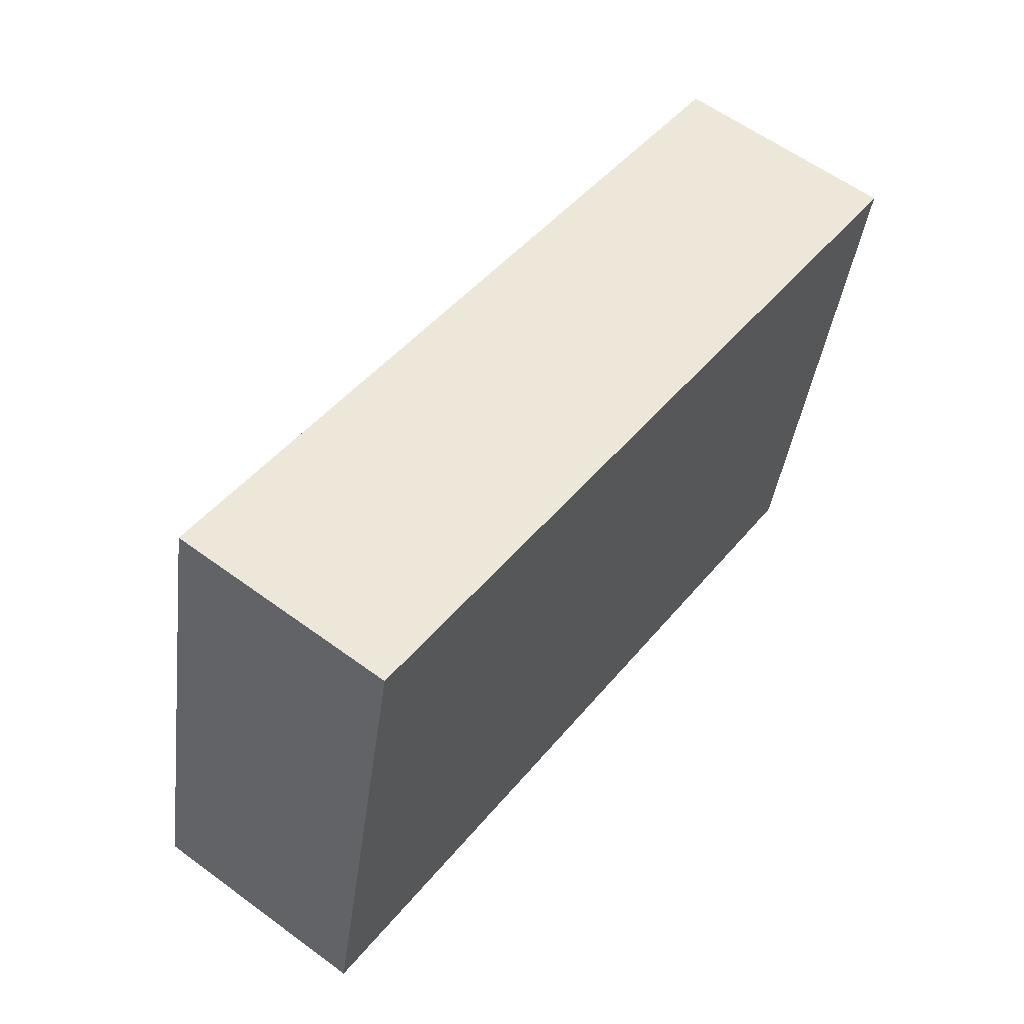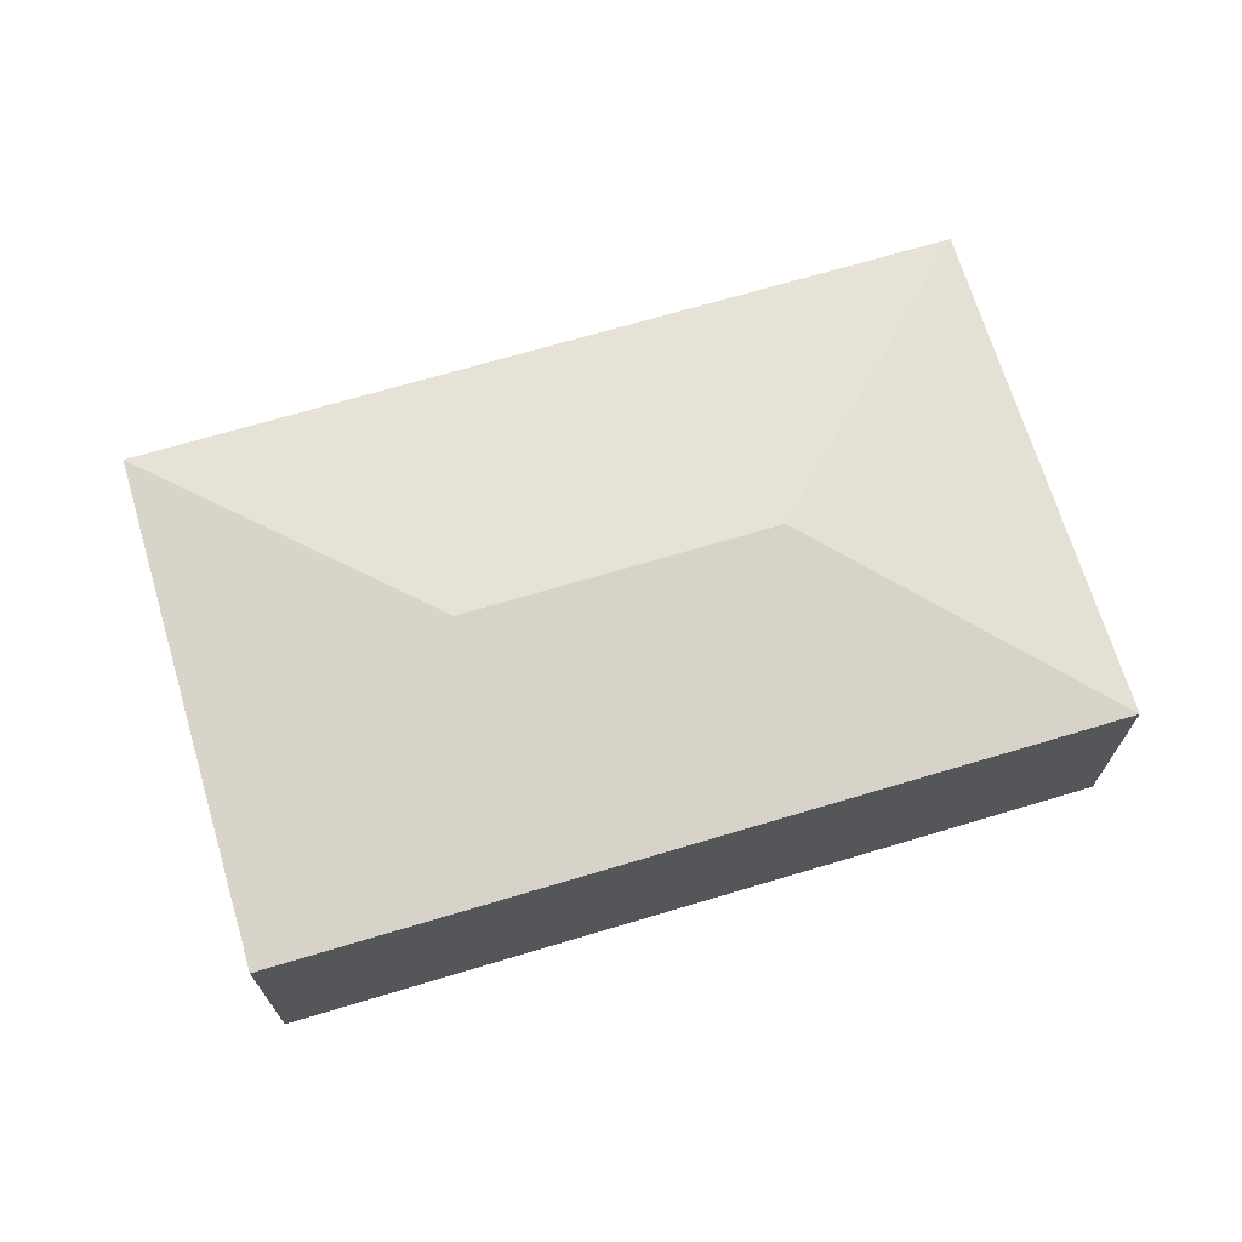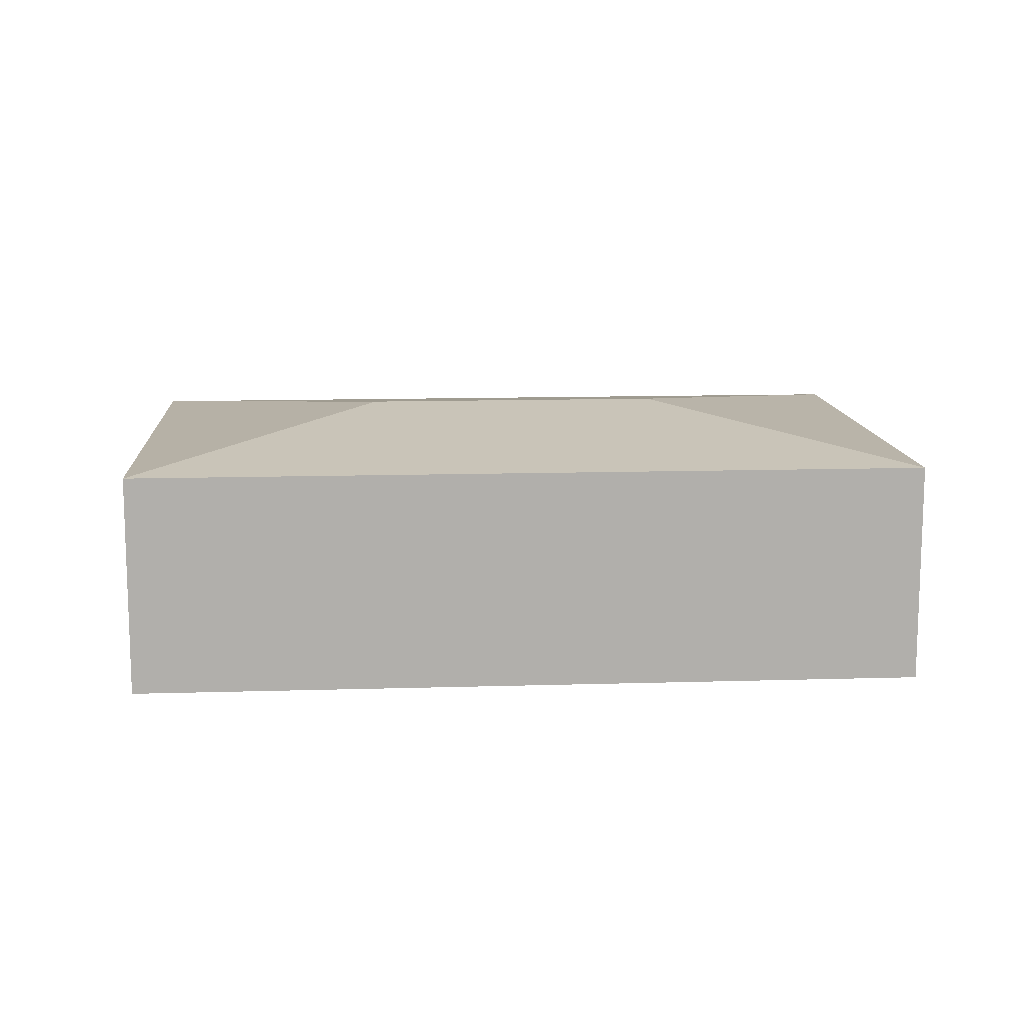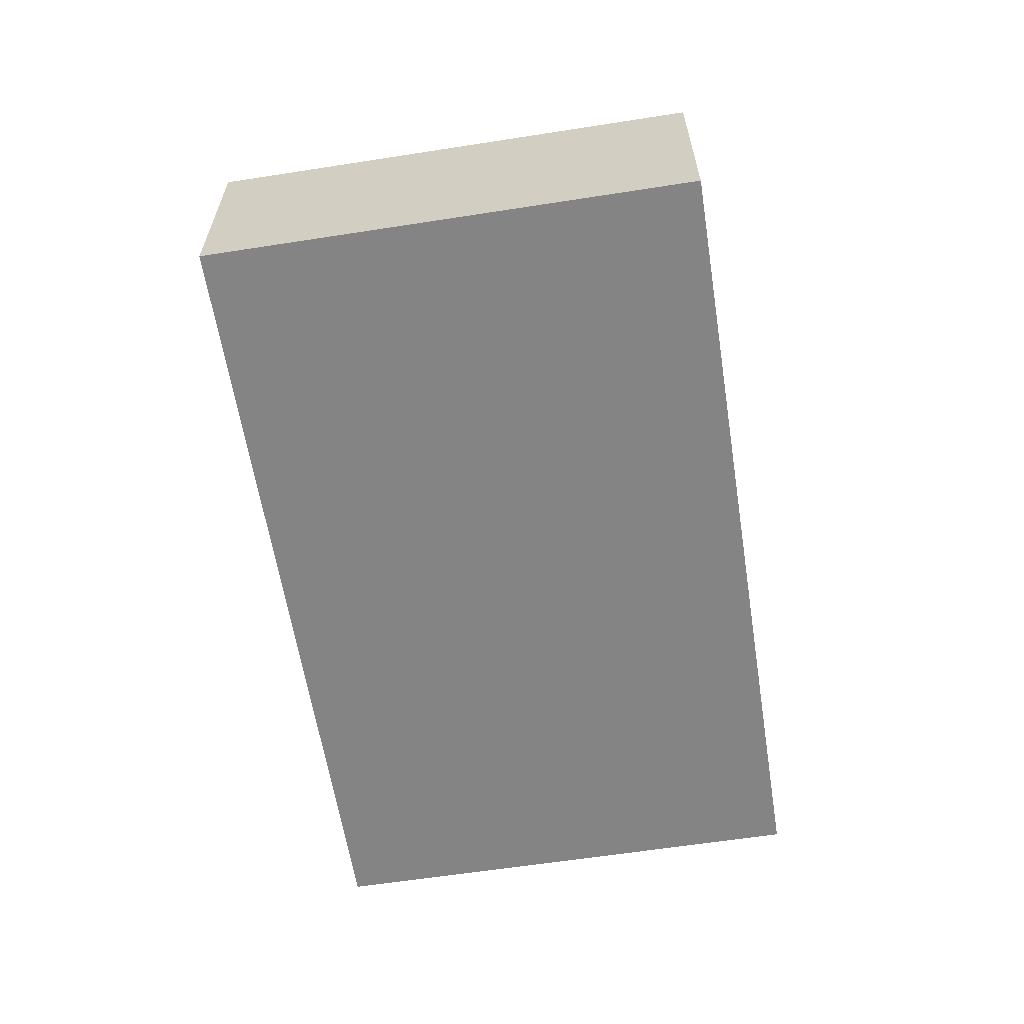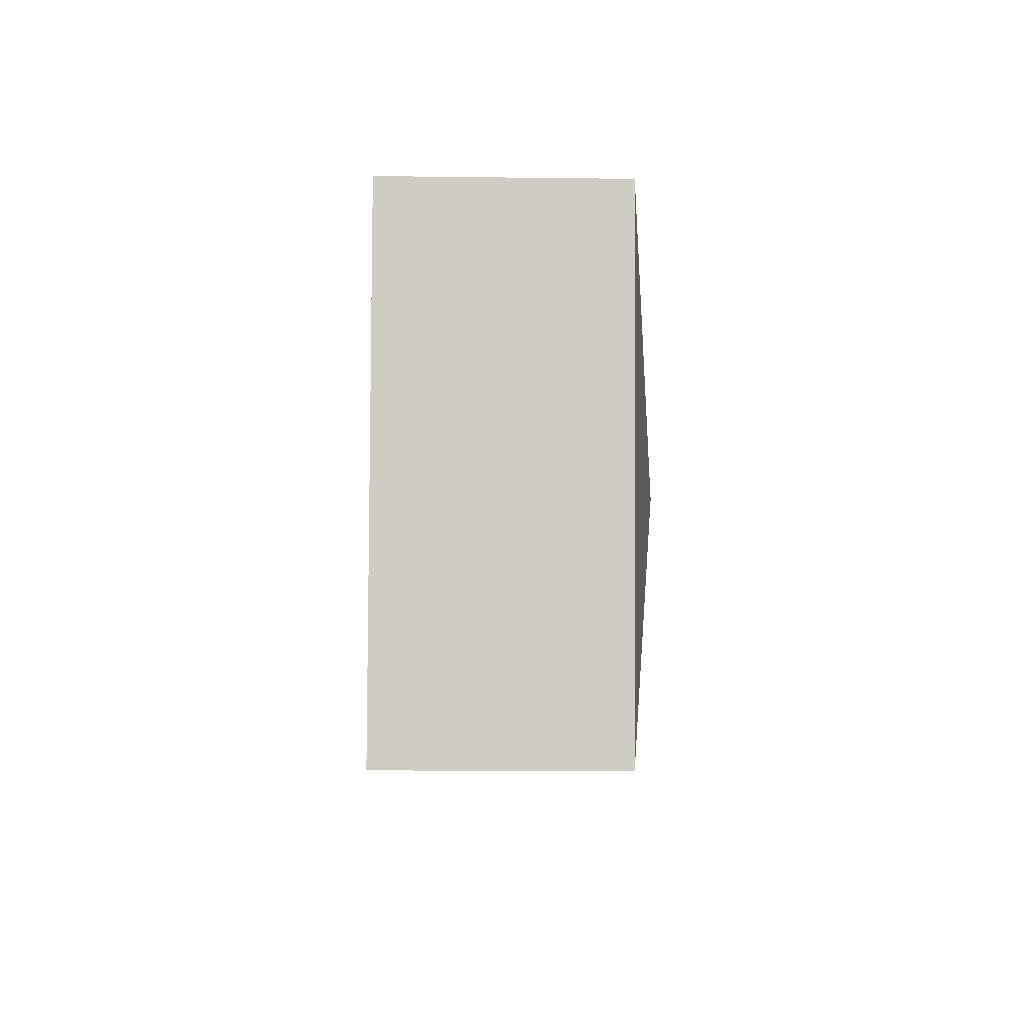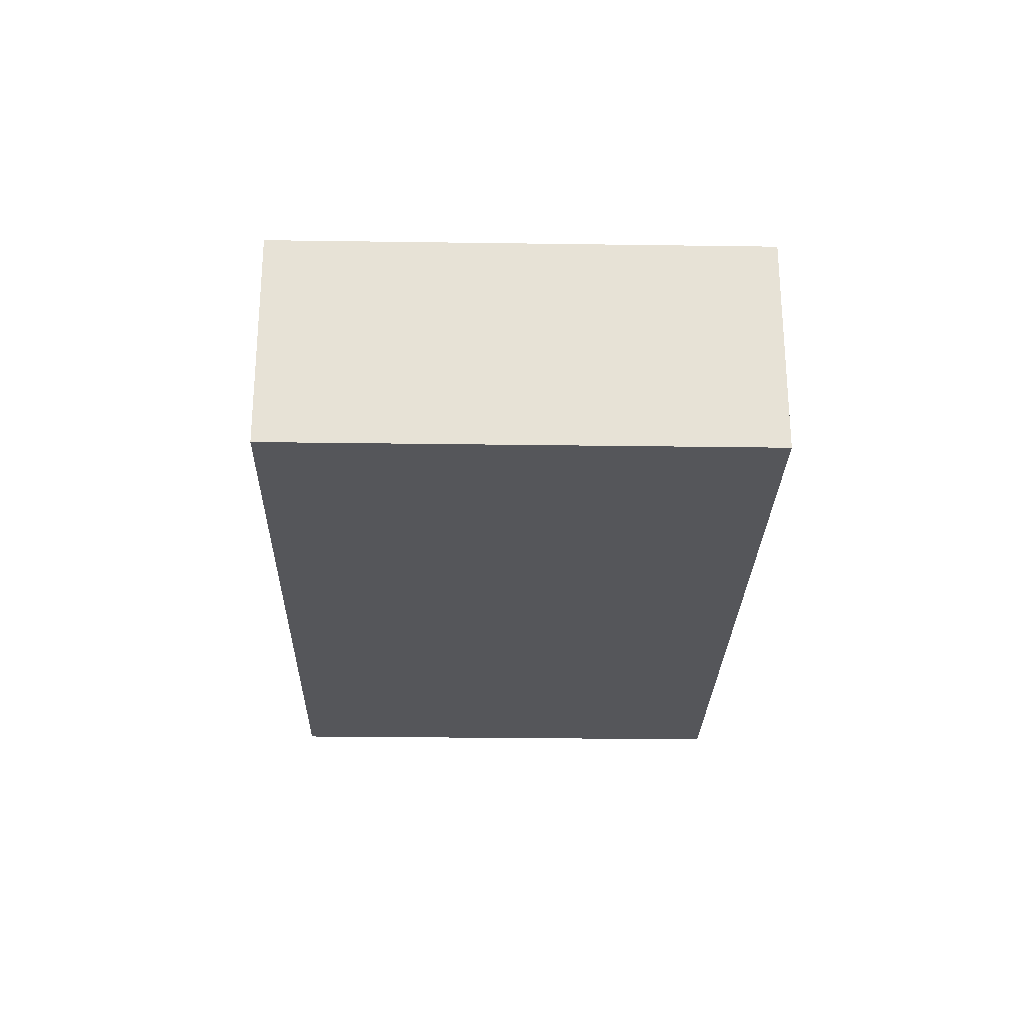
<metadata>
{"format":"obj","ext":"obj","renderer":"f3d","projection":"perspective","resolution":1024,"background":"white","views":[{"elev":59.7,"azim":-53.0,"up":"+Z"},{"elev":69.2,"azim":-4.6,"up":"+Y"},{"elev":12.1,"azim":-172.0,"up":"+Y"},{"elev":-61.3,"azim":111.1,"up":"+Y"},{"elev":-17.0,"azim":88.6,"up":"+Z"},{"elev":-26.1,"azim":100.8,"up":"+Y"}]}
</metadata>
<code>
v  24.29 10.47 5.185
v  4.254 9.027 19.86
v  36.34 9.027 12.99
v  12.06 10.47 7.804
v  0 9.027 5.527e-16
v  32.09 9.027 -6.873
v  32.09 4.208e-16 -6.873
v  0 0 0
v  4.254 -1.216e-15 19.86
v  36.34 -7.953e-16 12.99
g defaultobject
f 1 2 3
f 2 1 4
f 4 5 2
f 1 3 6
f 4 6 5
f 6 4 1
f 7 5 6
f 5 7 8
f 8 2 5
f 2 8 9
f 9 3 2
f 3 9 10
f 10 6 3
f 6 10 7
f 7 9 8
f 9 7 10

</code>
